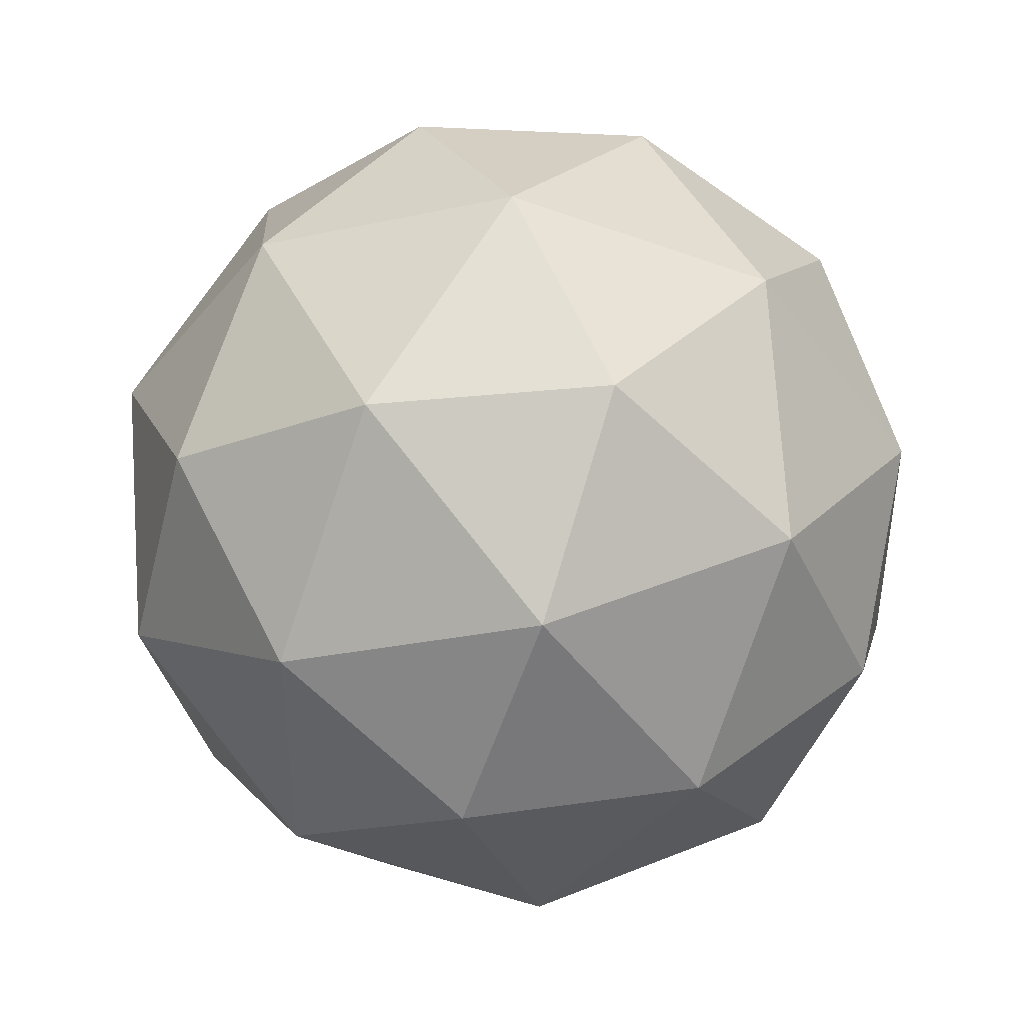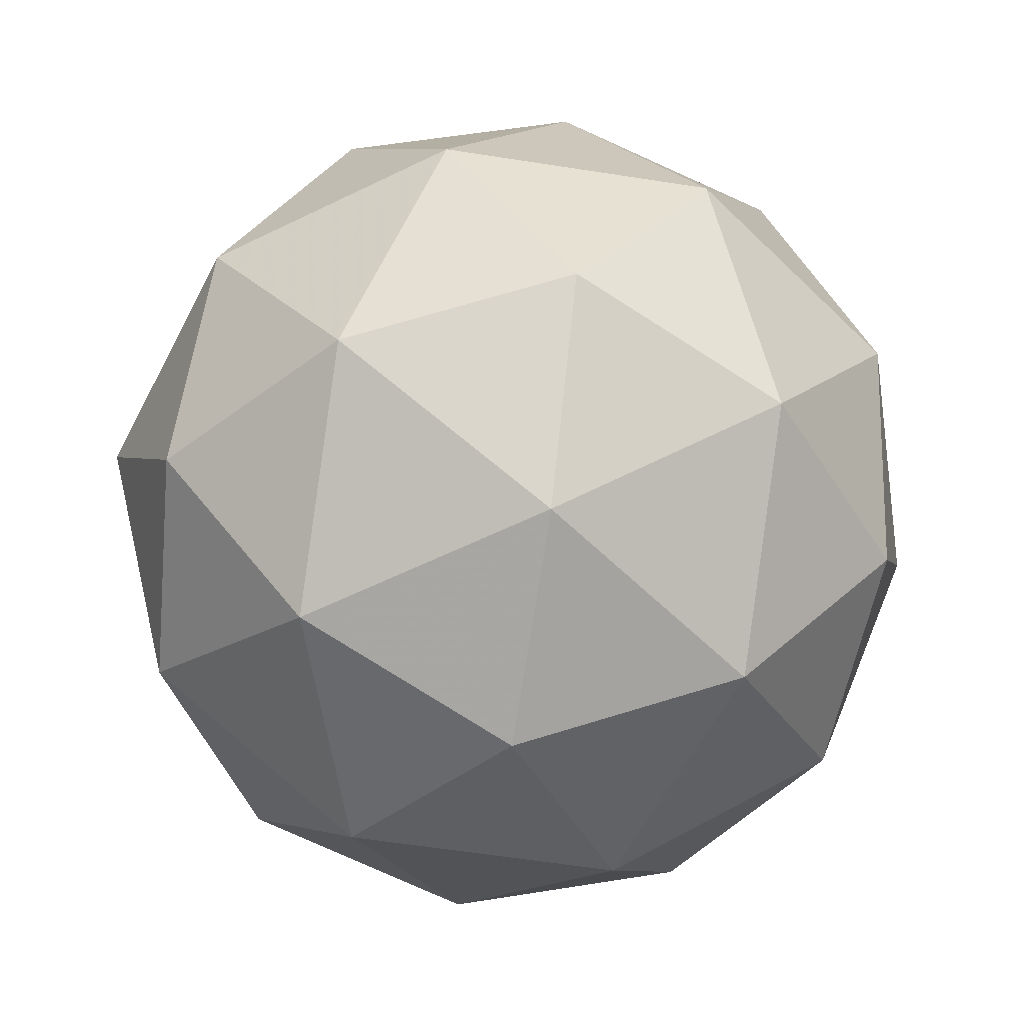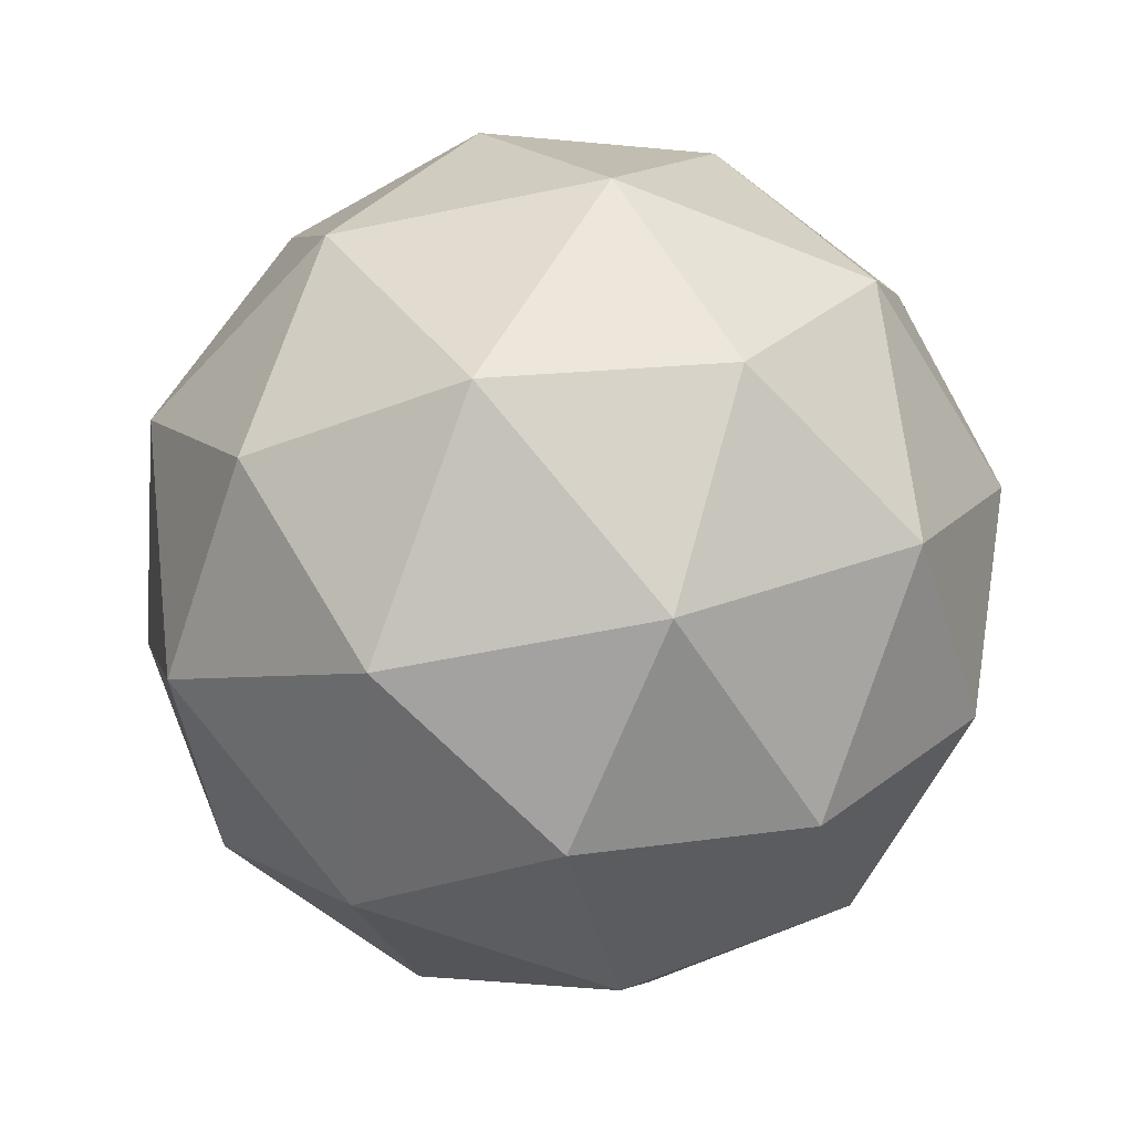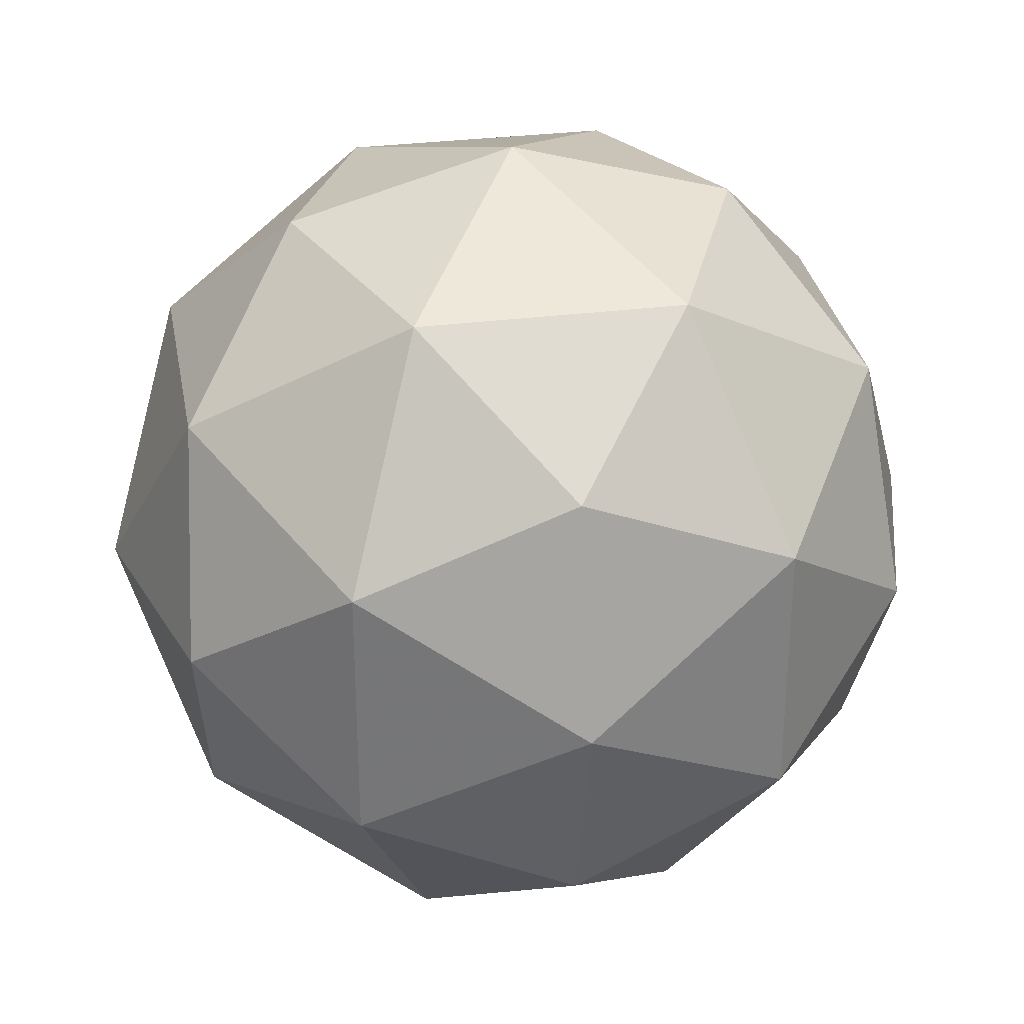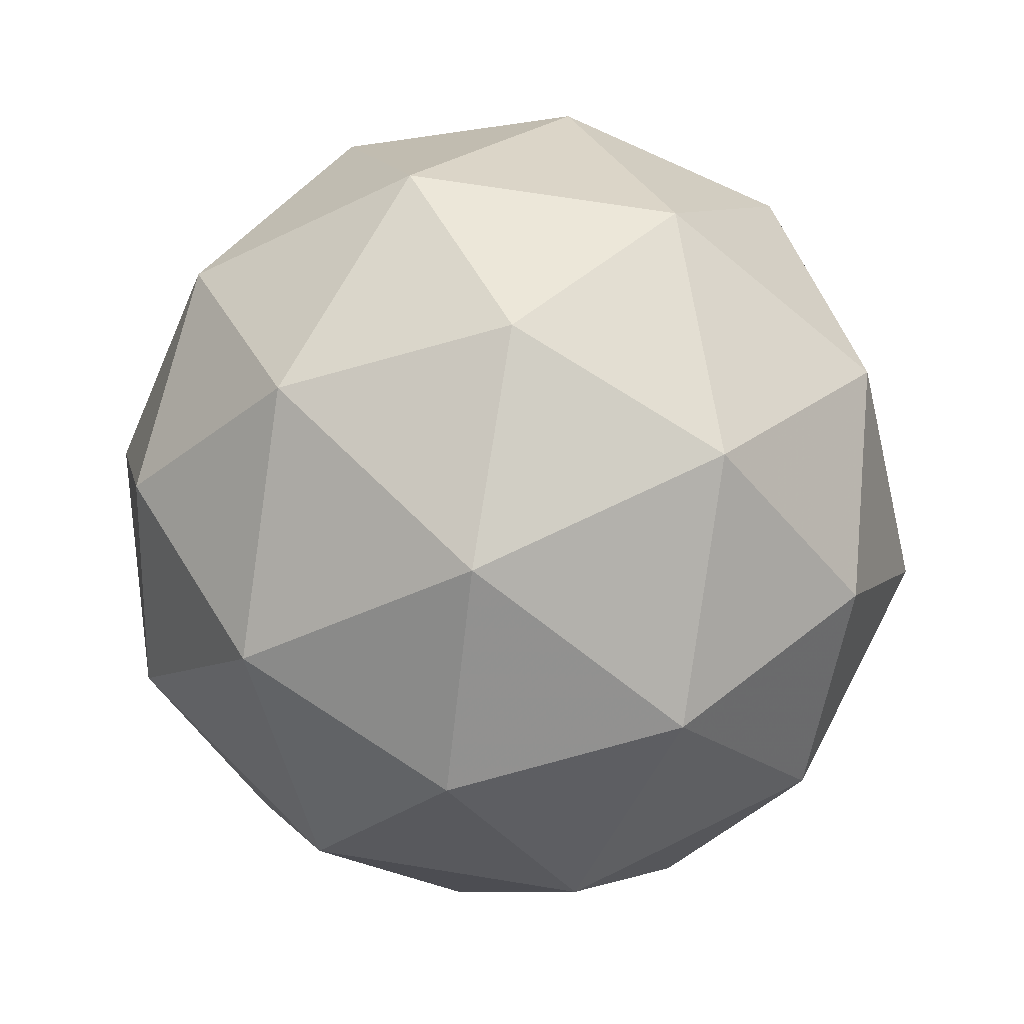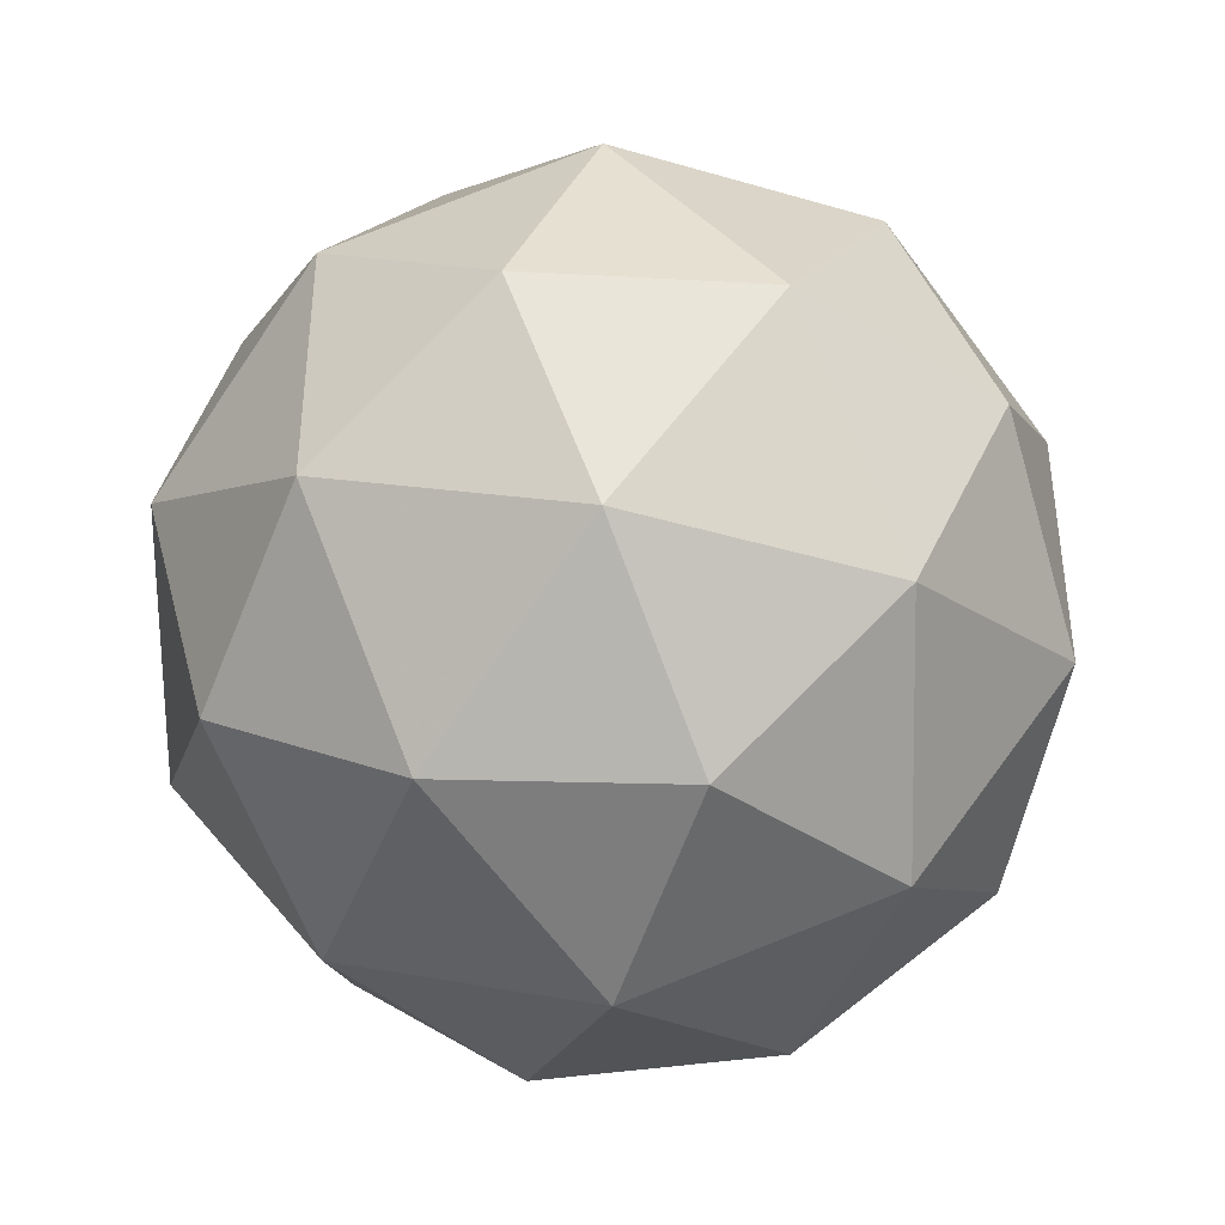
<metadata>
{"format":"obj","ext":"obj","renderer":"f3d","projection":"perspective","resolution":1024,"background":"white","views":[{"elev":44.3,"azim":123.0,"up":"+Z"},{"elev":-59.0,"azim":-99.2,"up":"+Y"},{"elev":-54.5,"azim":-41.4,"up":"+Y"},{"elev":31.4,"azim":-131.9,"up":"+Z"},{"elev":65.9,"azim":27.4,"up":"+Y"},{"elev":-41.2,"azim":128.6,"up":"+Z"}]}
</metadata>
<code>
g IL1VR-i6-g159-s1048
v -6669 7079 1834
v -6580 7110 1898
v -6703 7110 1939
v -6517 7195 1944
v -6490 7178 1834
v -6779 7110 1834
v -6703 7110 1729
v -6580 7110 1769
v -6469 7289 1898
v -6727 7195 2012
v -6614 7178 2003
v -6669 7289 2044
v -6857 7195 1834
v -6813 7178 1939
v -6869 7289 1898
v -6727 7195 1655
v -6813 7178 1729
v -6792 7289 1664
v -6517 7195 1723
v -6614 7178 1664
v -6545 7289 1664
v -6545 7289 2003
v -6792 7289 2003
v -6869 7289 1769
v -6669 7289 1624
v -6469 7289 1769
v -6611 7383 2012
v -6524 7399 1939
v -6635 7467 1939
v -6821 7383 1944
v -6724 7399 2003
v -6758 7467 1898
v -6821 7383 1723
v -6848 7399 1834
v -6758 7467 1769
v -6611 7383 1655
v -6724 7399 1664
v -6635 7467 1729
v -6481 7383 1834
v -6524 7399 1729
v -6559 7467 1834
v -6669 7499 1834
f 1 2 3
f 4 2 5
f 1 3 6
f 1 6 7
f 1 7 8
f 4 5 9
f 10 11 12
f 13 14 15
f 16 17 18
f 19 20 21
f 4 9 22
f 10 12 23
f 13 15 24
f 16 18 25
f 19 21 26
f 27 28 29
f 30 31 32
f 33 34 35
f 36 37 38
f 39 40 41
f 41 38 42
f 41 40 38
f 40 36 38
f 38 35 42
f 38 37 35
f 37 33 35
f 35 32 42
f 35 34 32
f 34 30 32
f 32 29 42
f 32 31 29
f 31 27 29
f 29 41 42
f 29 28 41
f 28 39 41
f 26 40 39
f 26 21 40
f 21 36 40
f 25 37 36
f 25 18 37
f 18 33 37
f 24 34 33
f 24 15 34
f 15 30 34
f 23 31 30
f 23 12 31
f 12 27 31
f 22 28 27
f 22 9 28
f 9 39 28
f 21 25 36
f 21 20 25
f 20 16 25
f 18 24 33
f 18 17 24
f 17 13 24
f 15 23 30
f 15 14 23
f 14 10 23
f 12 22 27
f 12 11 22
f 11 4 22
f 9 26 39
f 9 5 26
f 5 19 26
f 8 20 19
f 8 7 20
f 7 16 20
f 7 17 16
f 7 6 17
f 6 13 17
f 6 14 13
f 6 3 14
f 3 10 14
f 5 8 19
f 5 2 8
f 2 1 8
f 3 11 10
f 3 2 11
f 2 4 11
f 2 4 11

</code>
